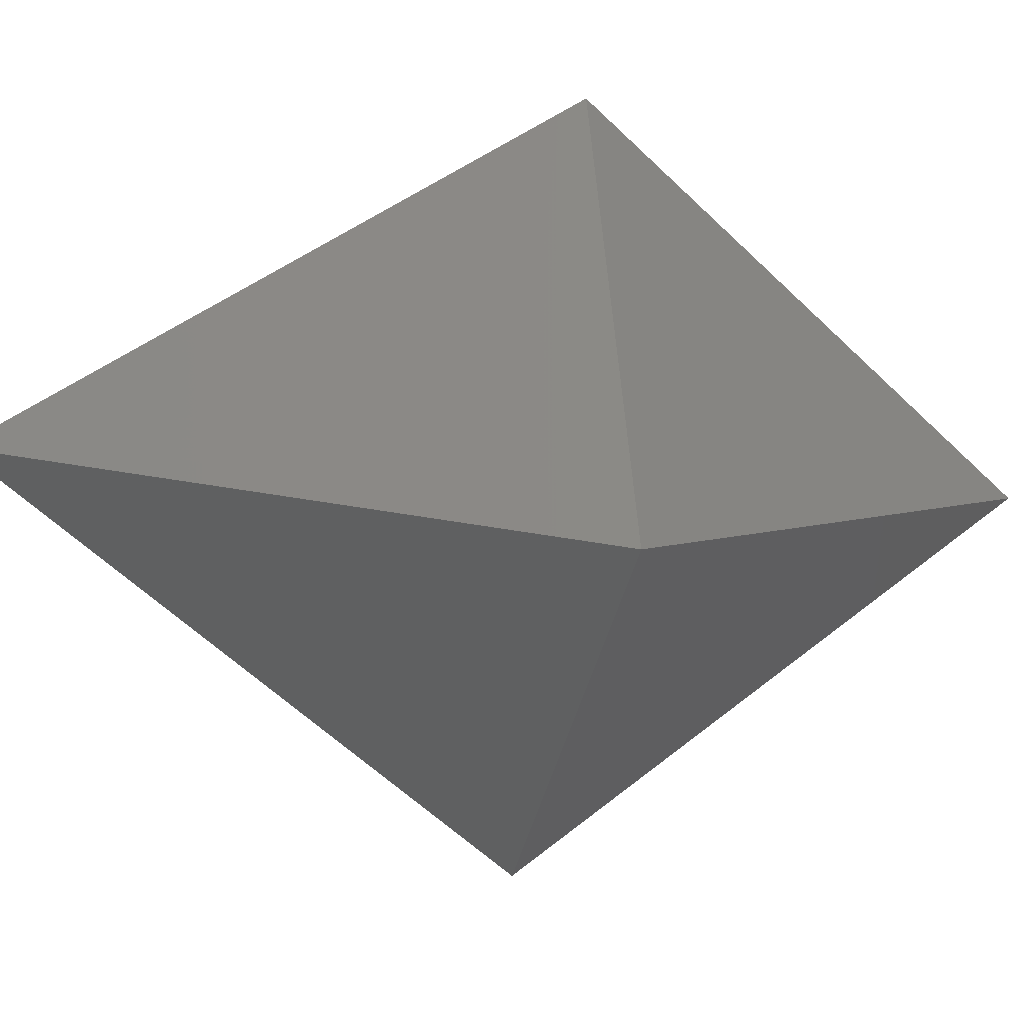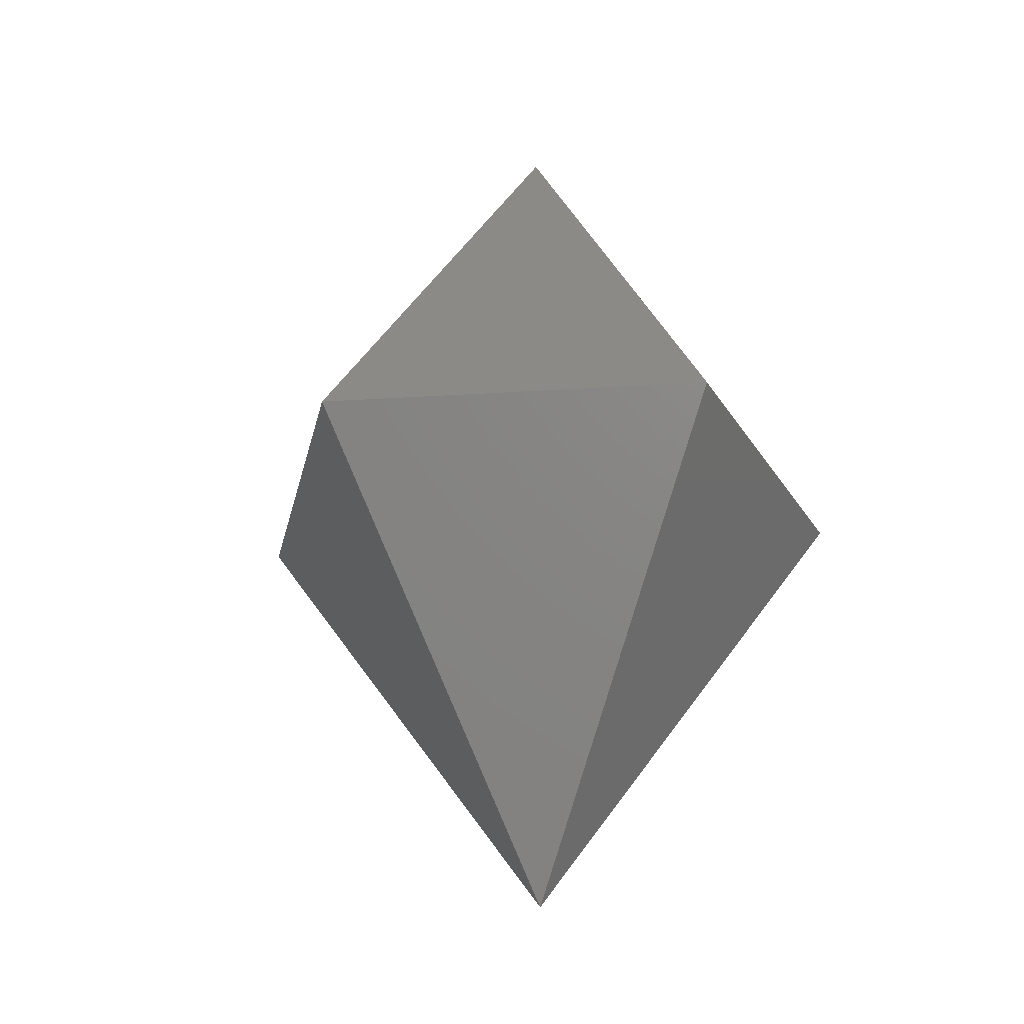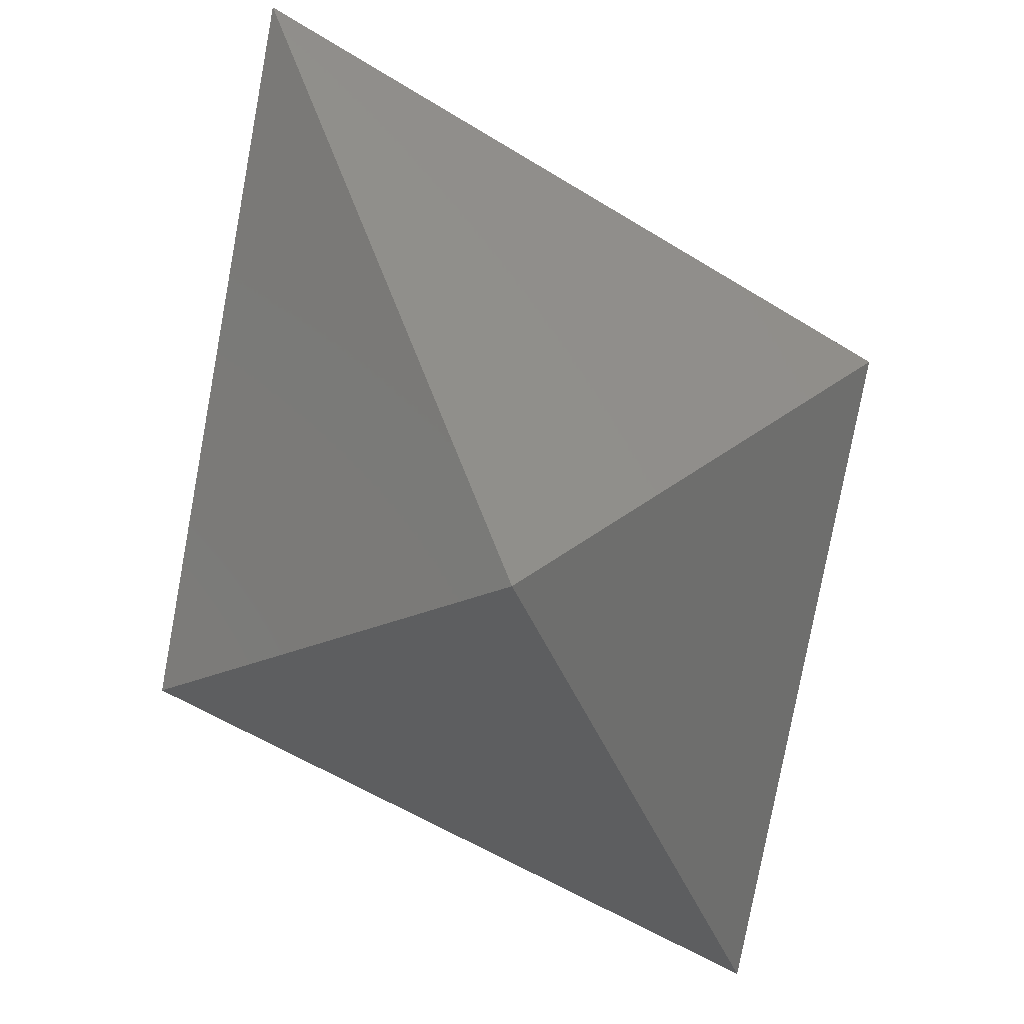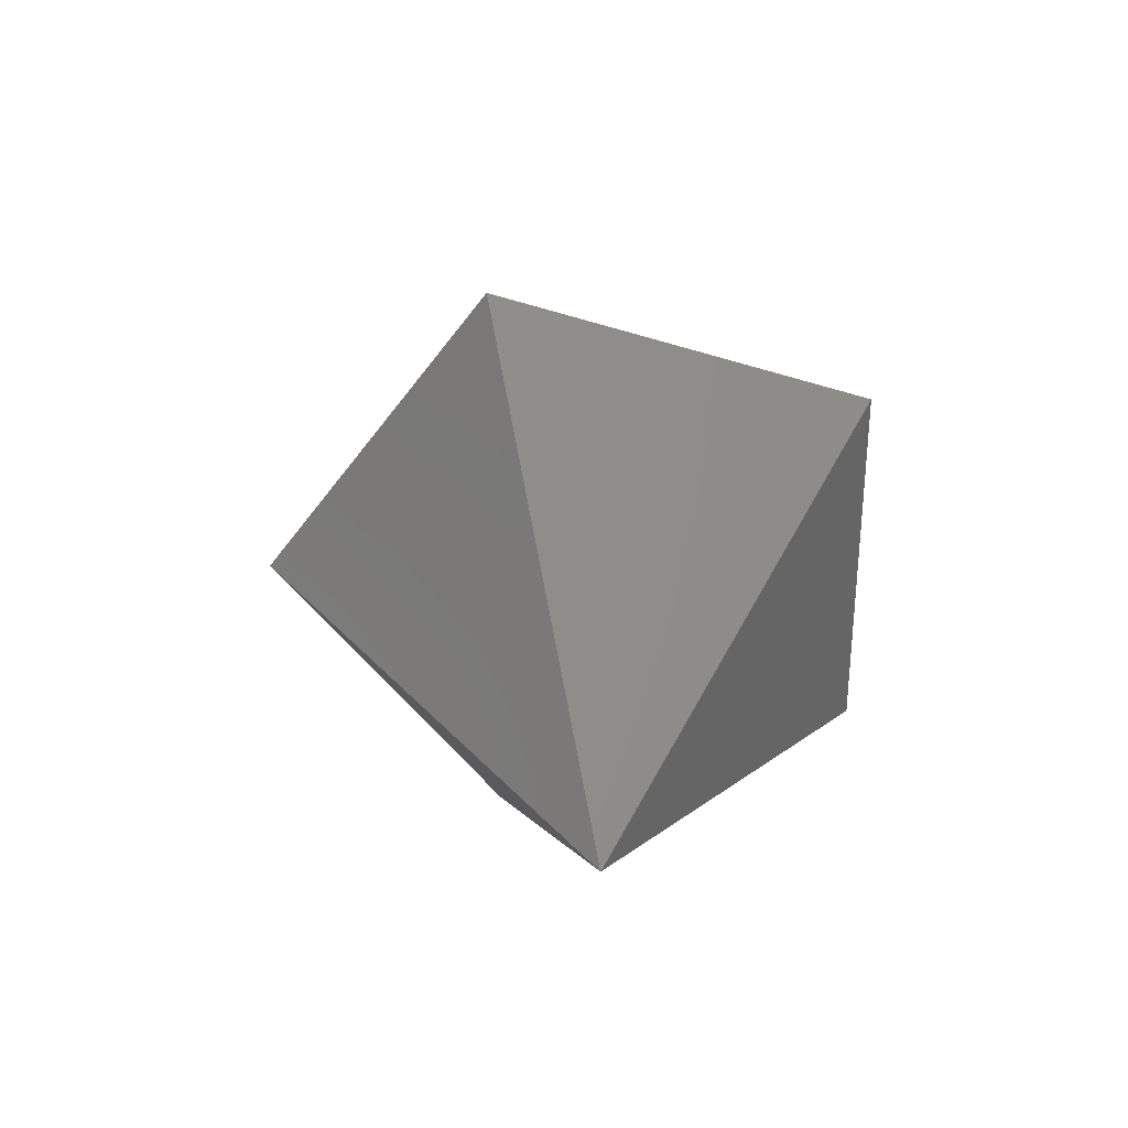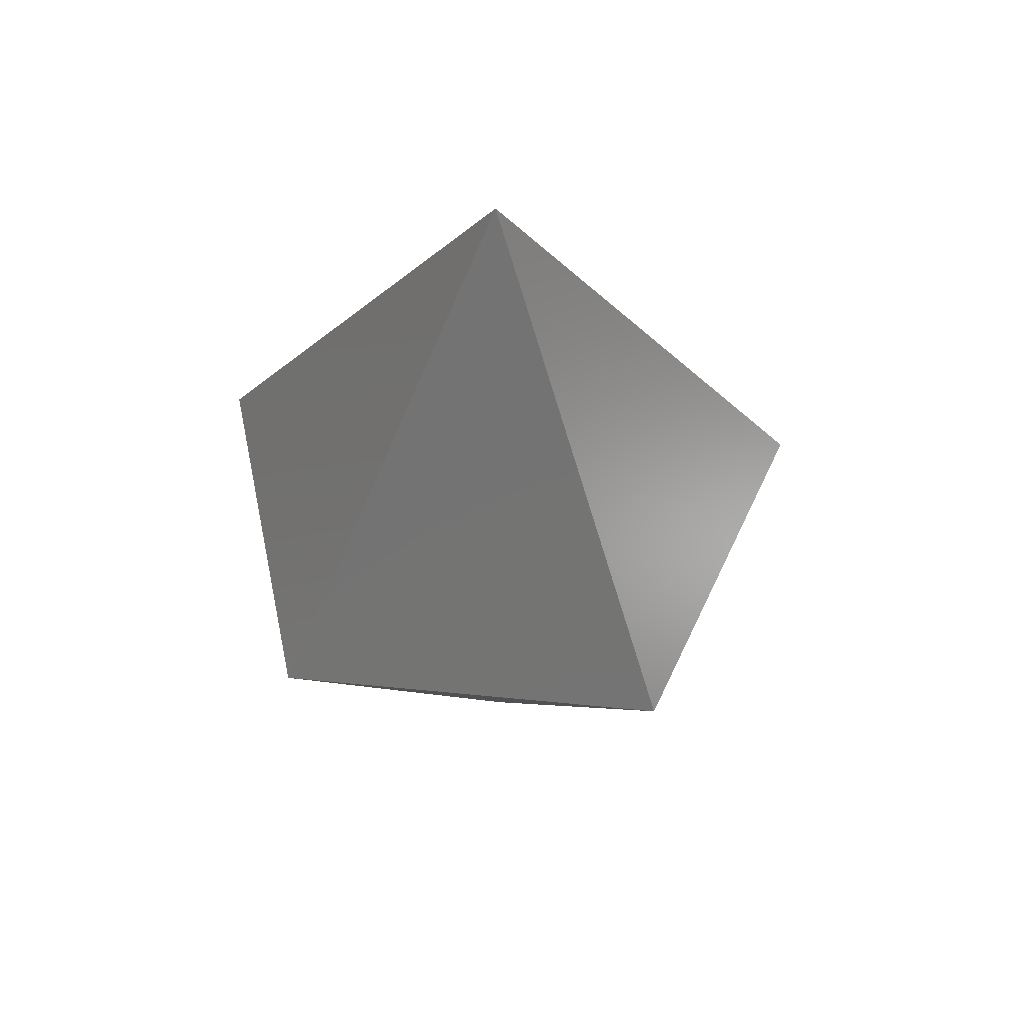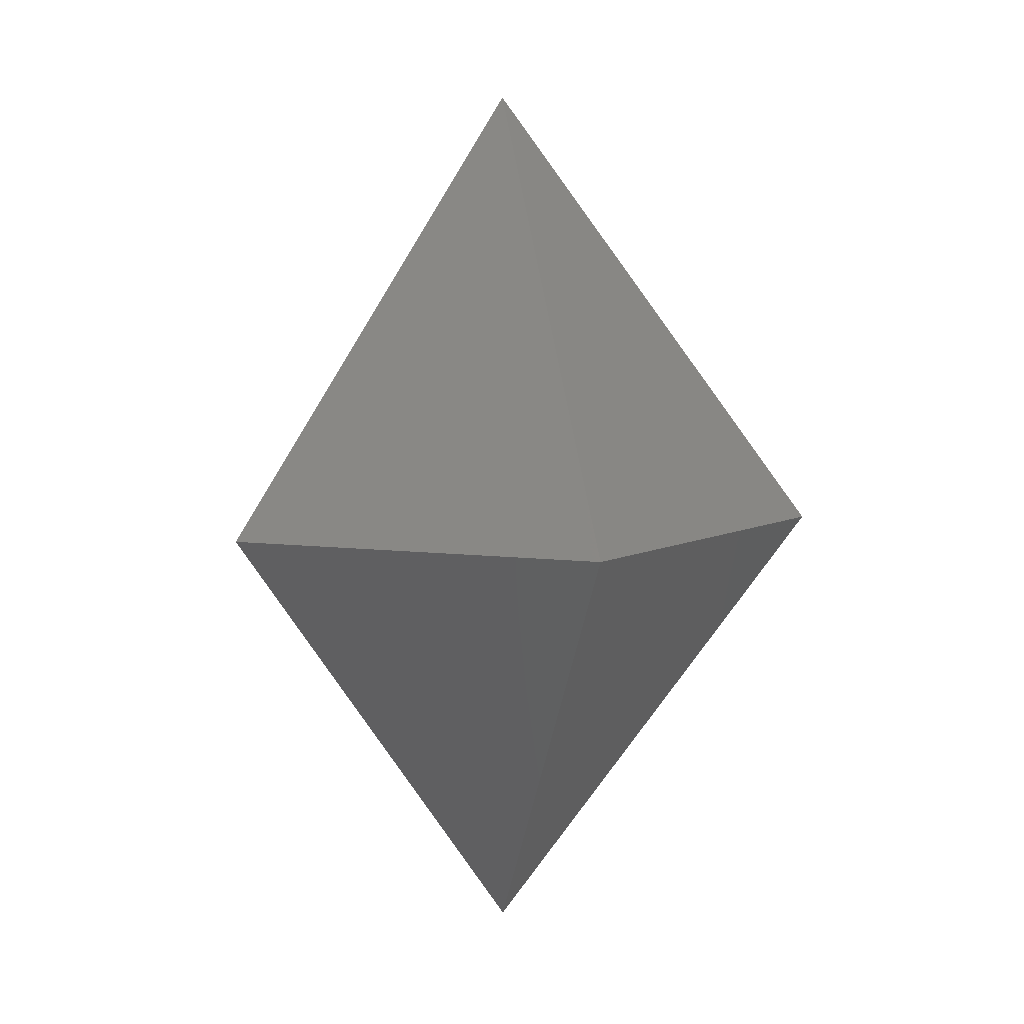
<metadata>
{"format":"stl","ext":"stl","renderer":"f3d","projection":"perspective","resolution":1024,"background":"white","views":[{"elev":-8.2,"azim":72.7,"up":"+Z"},{"elev":-25.6,"azim":-66.0,"up":"+Y"},{"elev":-79.6,"azim":25.3,"up":"+Z"},{"elev":-54.3,"azim":-89.6,"up":"+Y"},{"elev":53.8,"azim":150.1,"up":"+Y"},{"elev":8.0,"azim":19.2,"up":"+Y"}]}
</metadata>
<code>
# stl→obj: 7 verts, 10 faces
v -9.88e-06 -100 -8.837e-06
v 0 1.083e-06 -72.65
v 69.1 9.1e-08 -22.45
v -69.1 8.787e-06 -22.45
v 0 100 0
v 42.71 -4.706e-06 58.78
v -42.71 -1.253e-06 58.78
f 1 2 3
f 1 4 2
f 2 5 3
f 3 6 1
f 2 4 5
f 4 1 7
f 3 5 6
f 1 6 7
f 4 7 5
f 5 7 6

</code>
